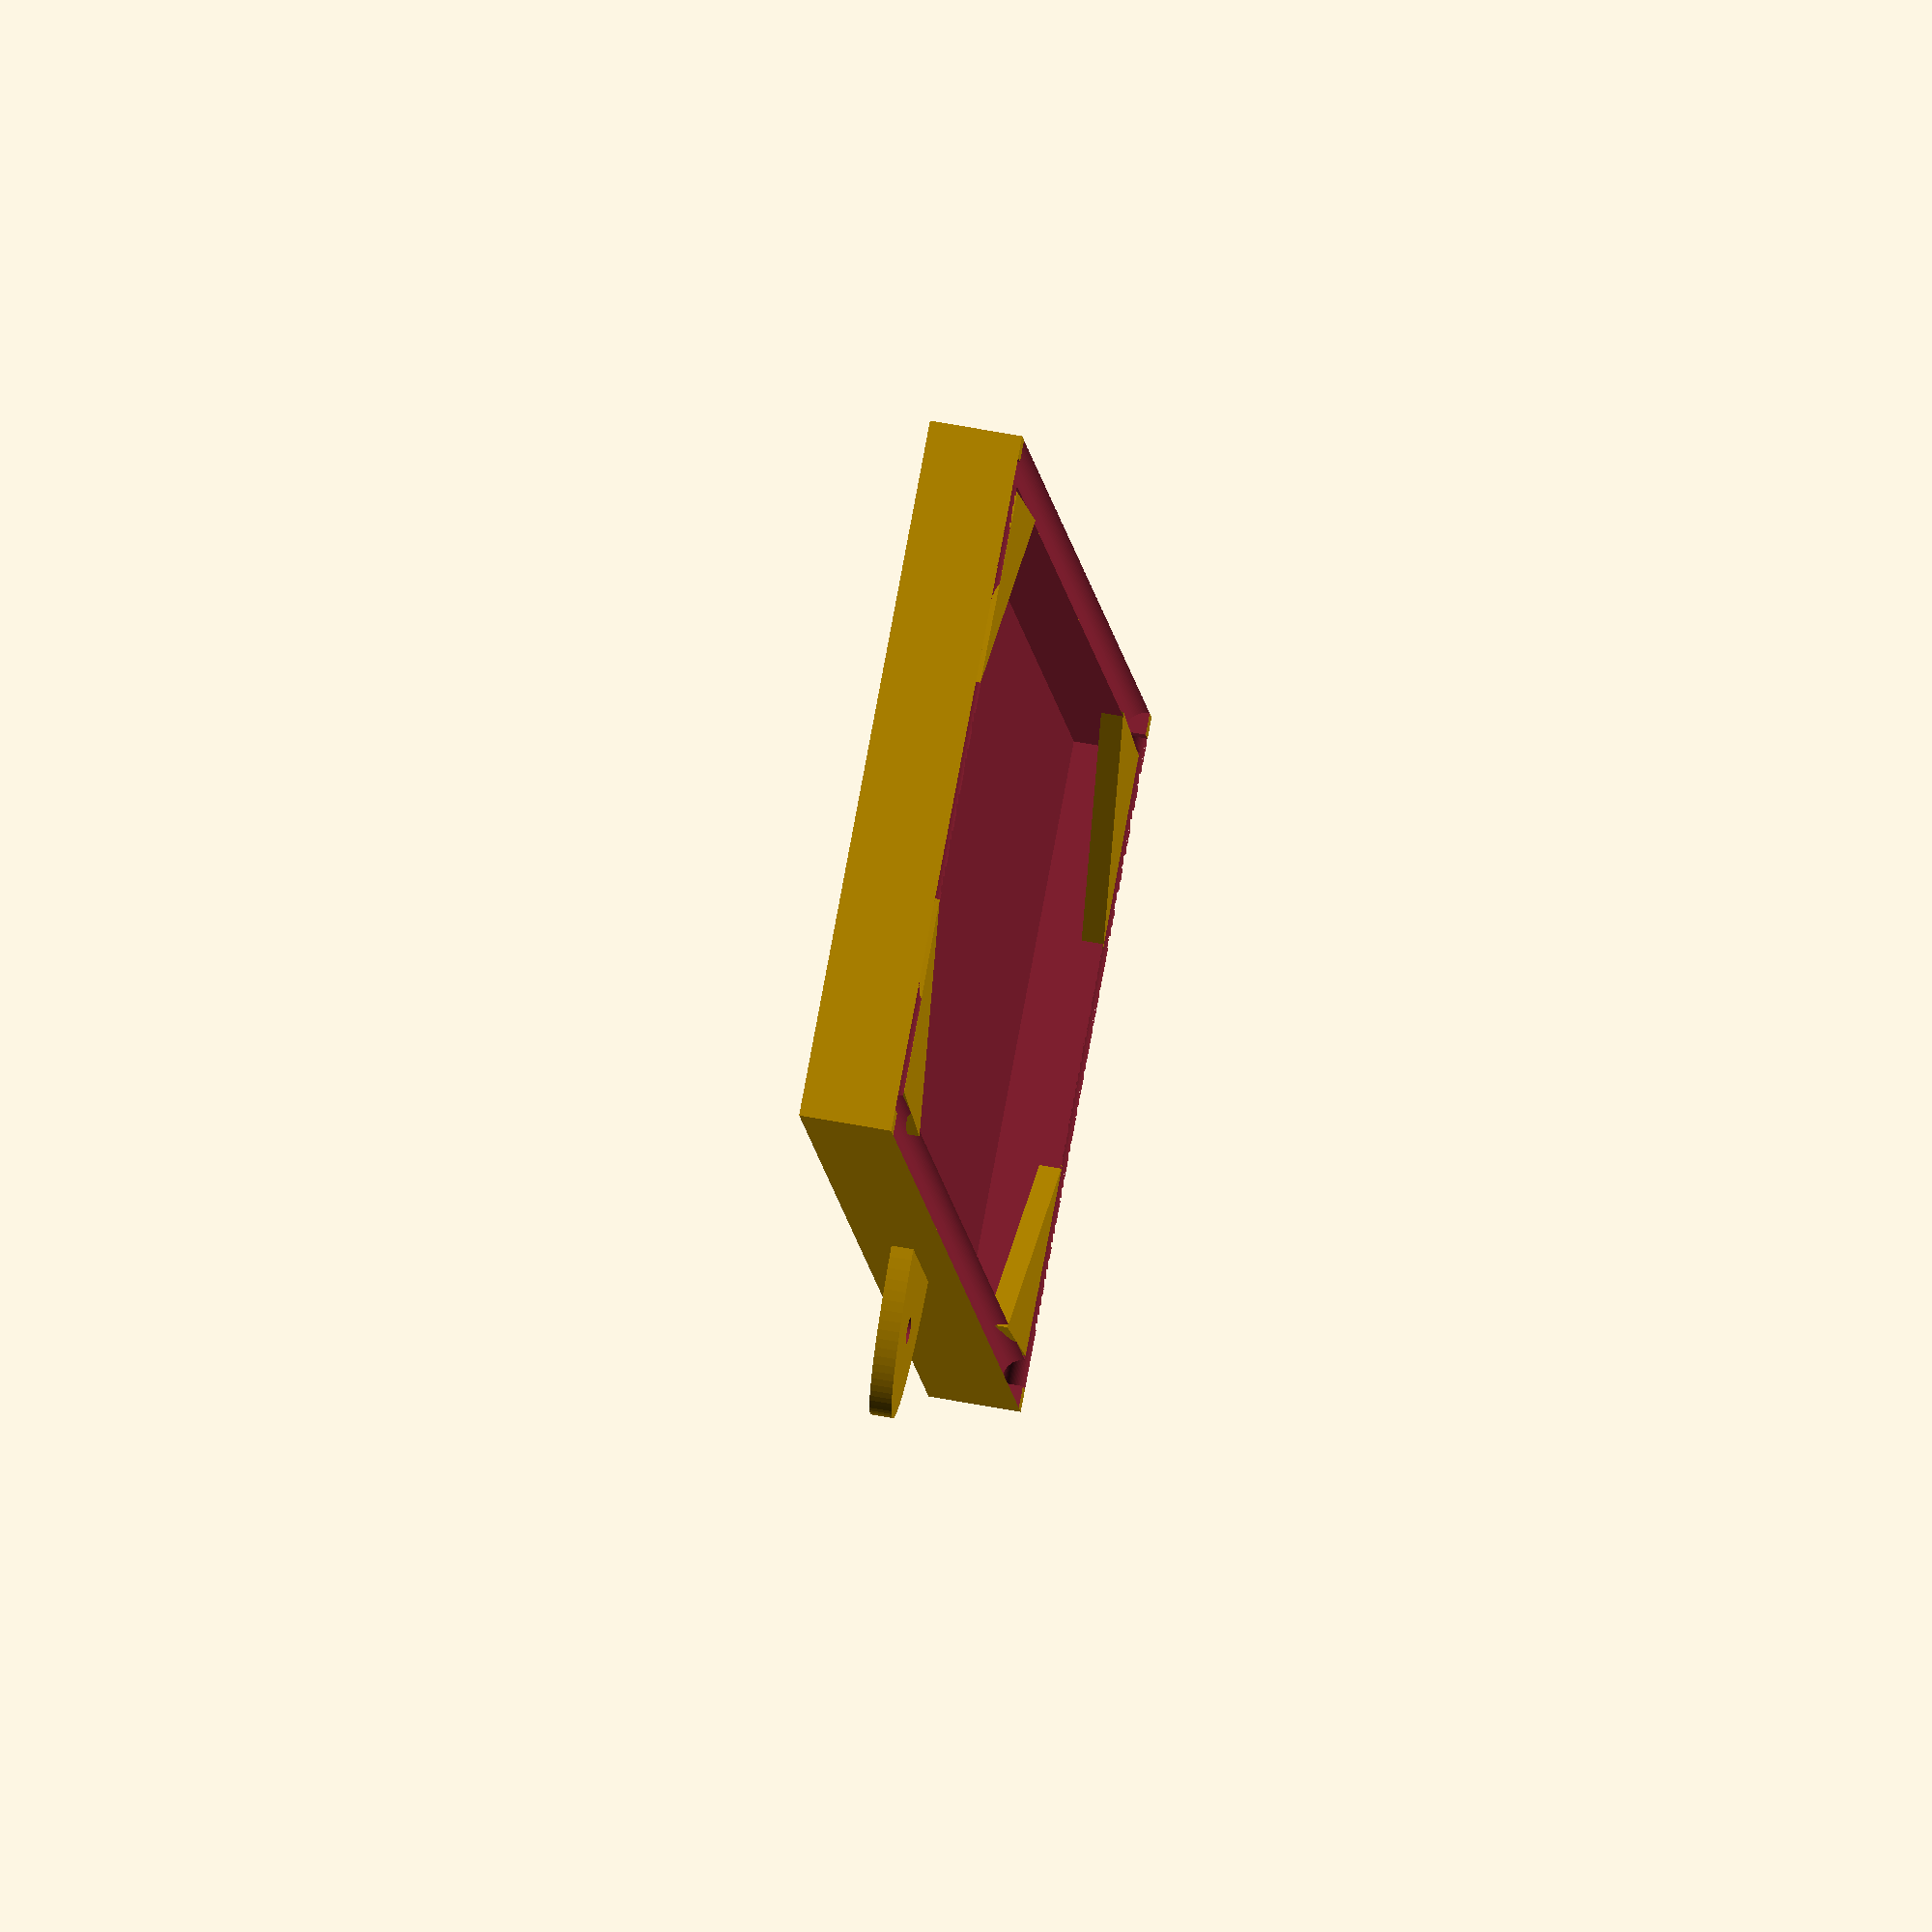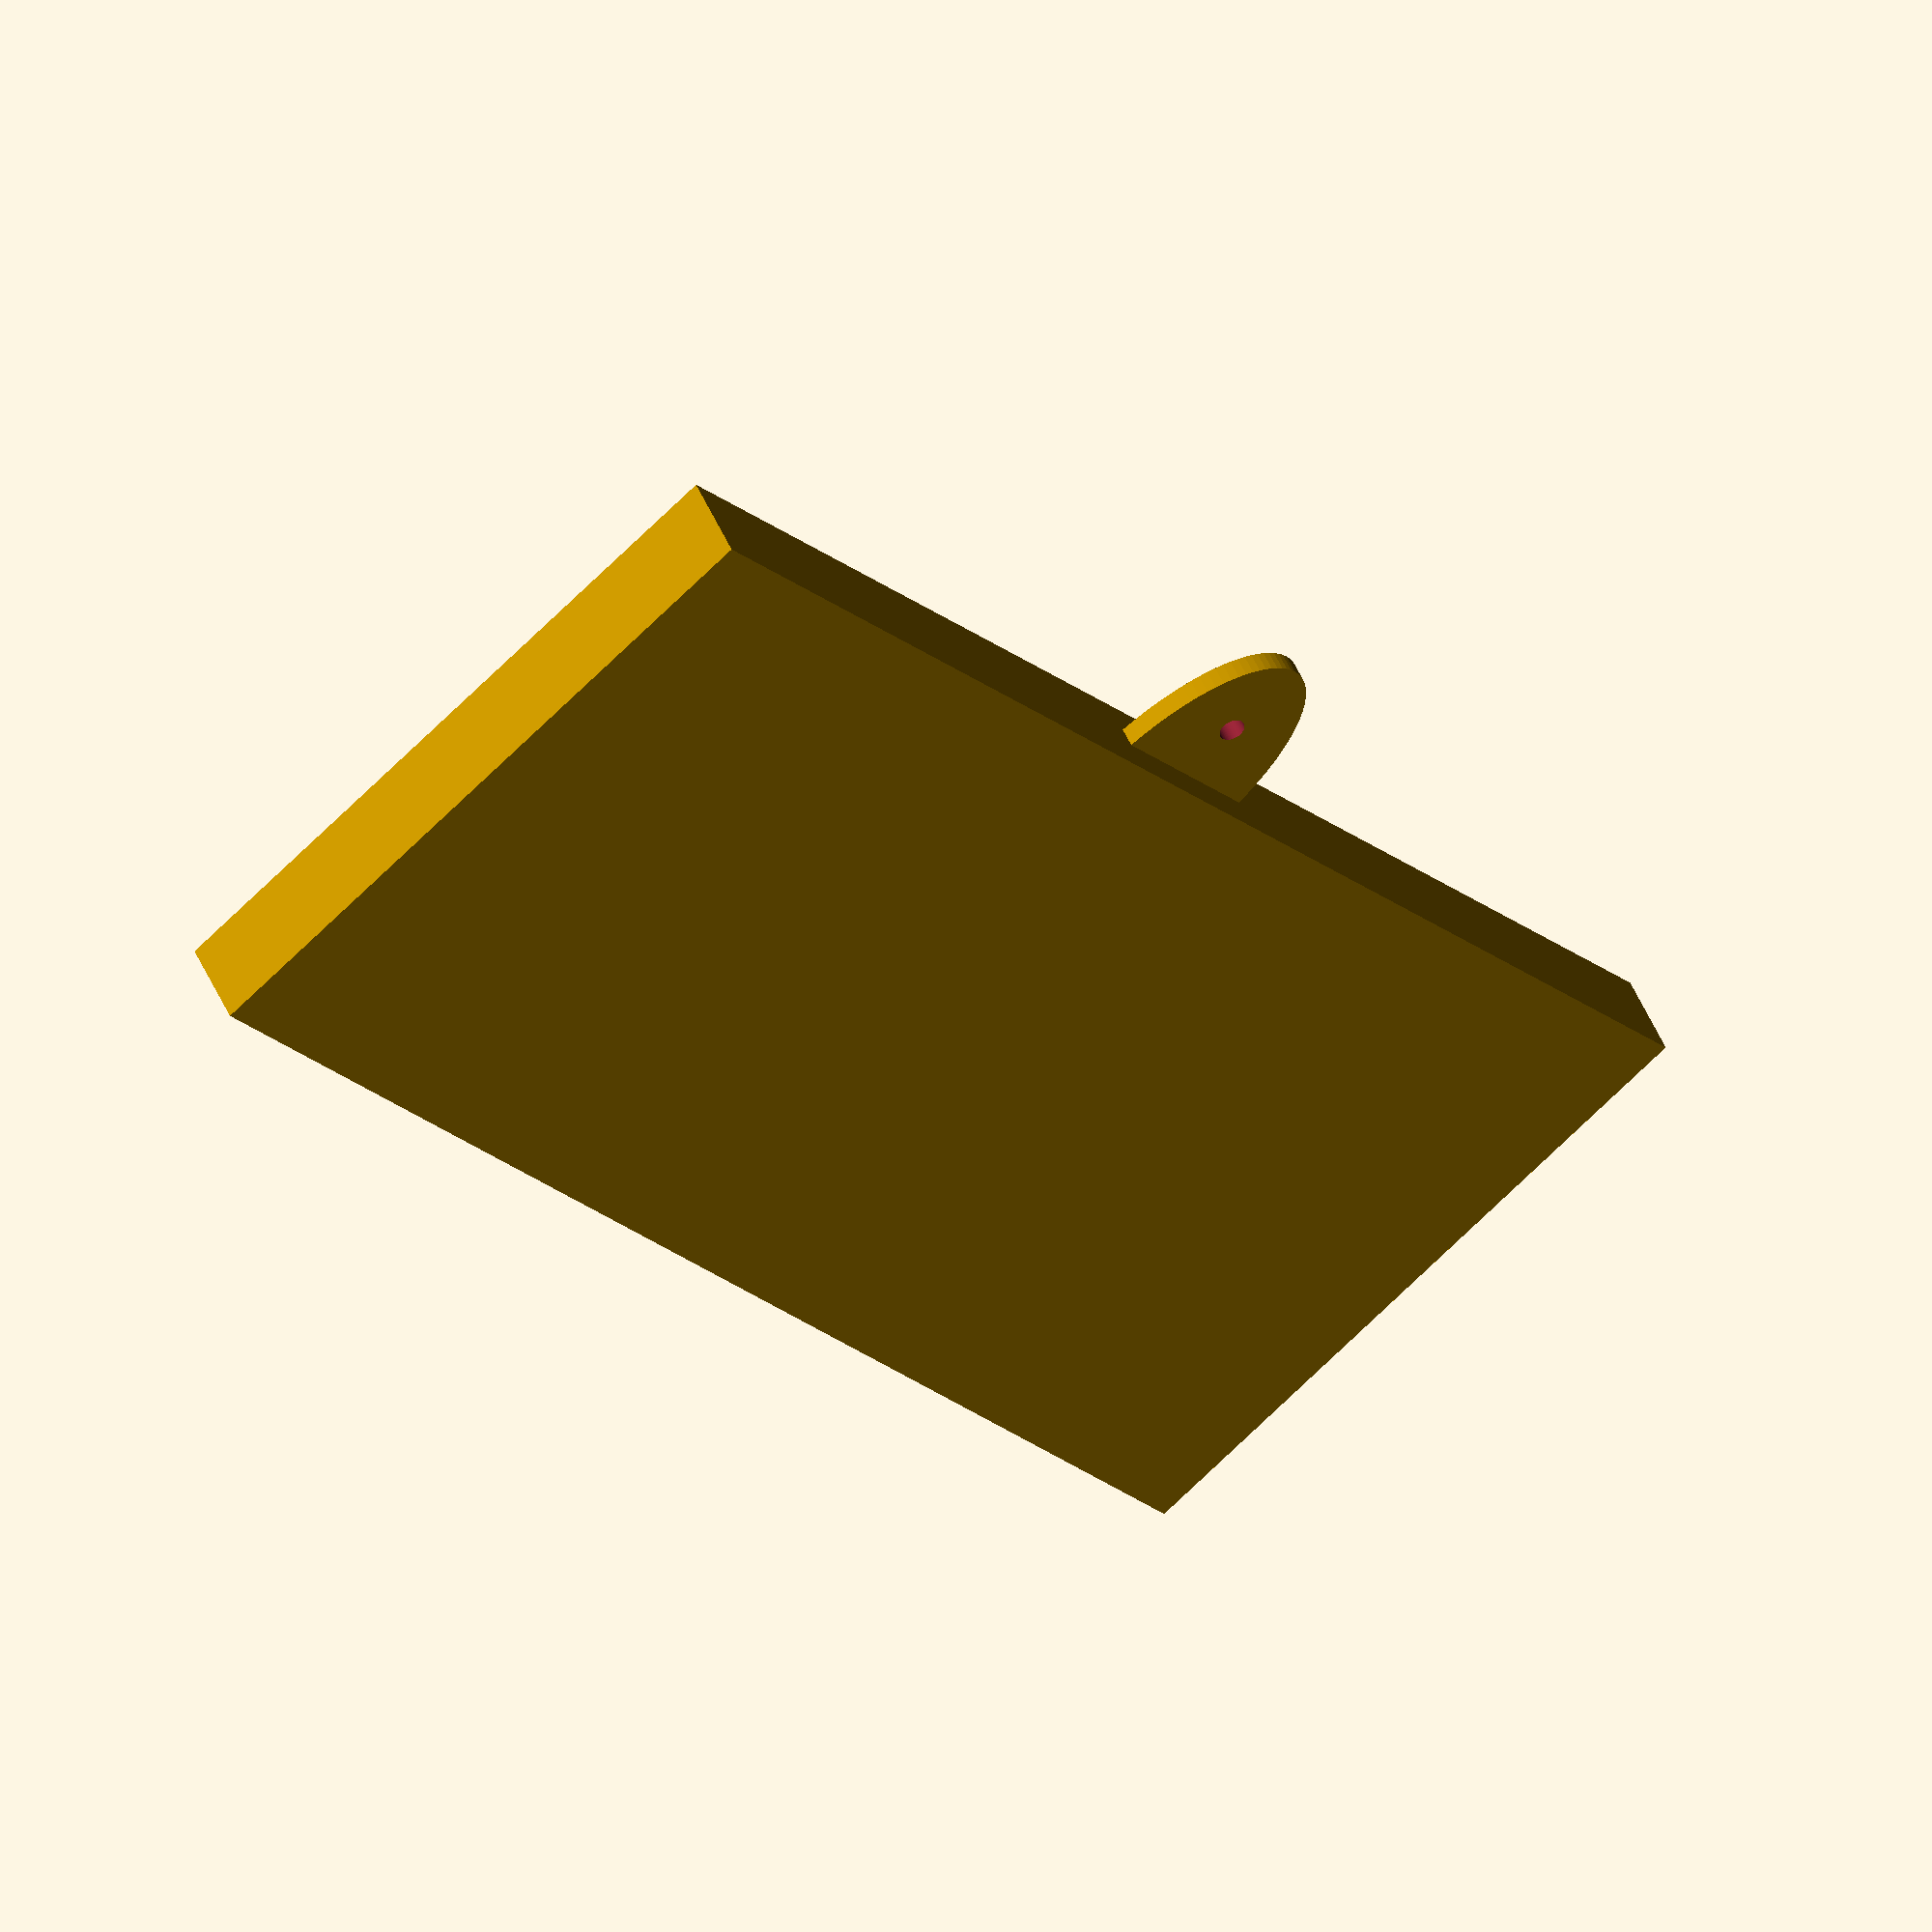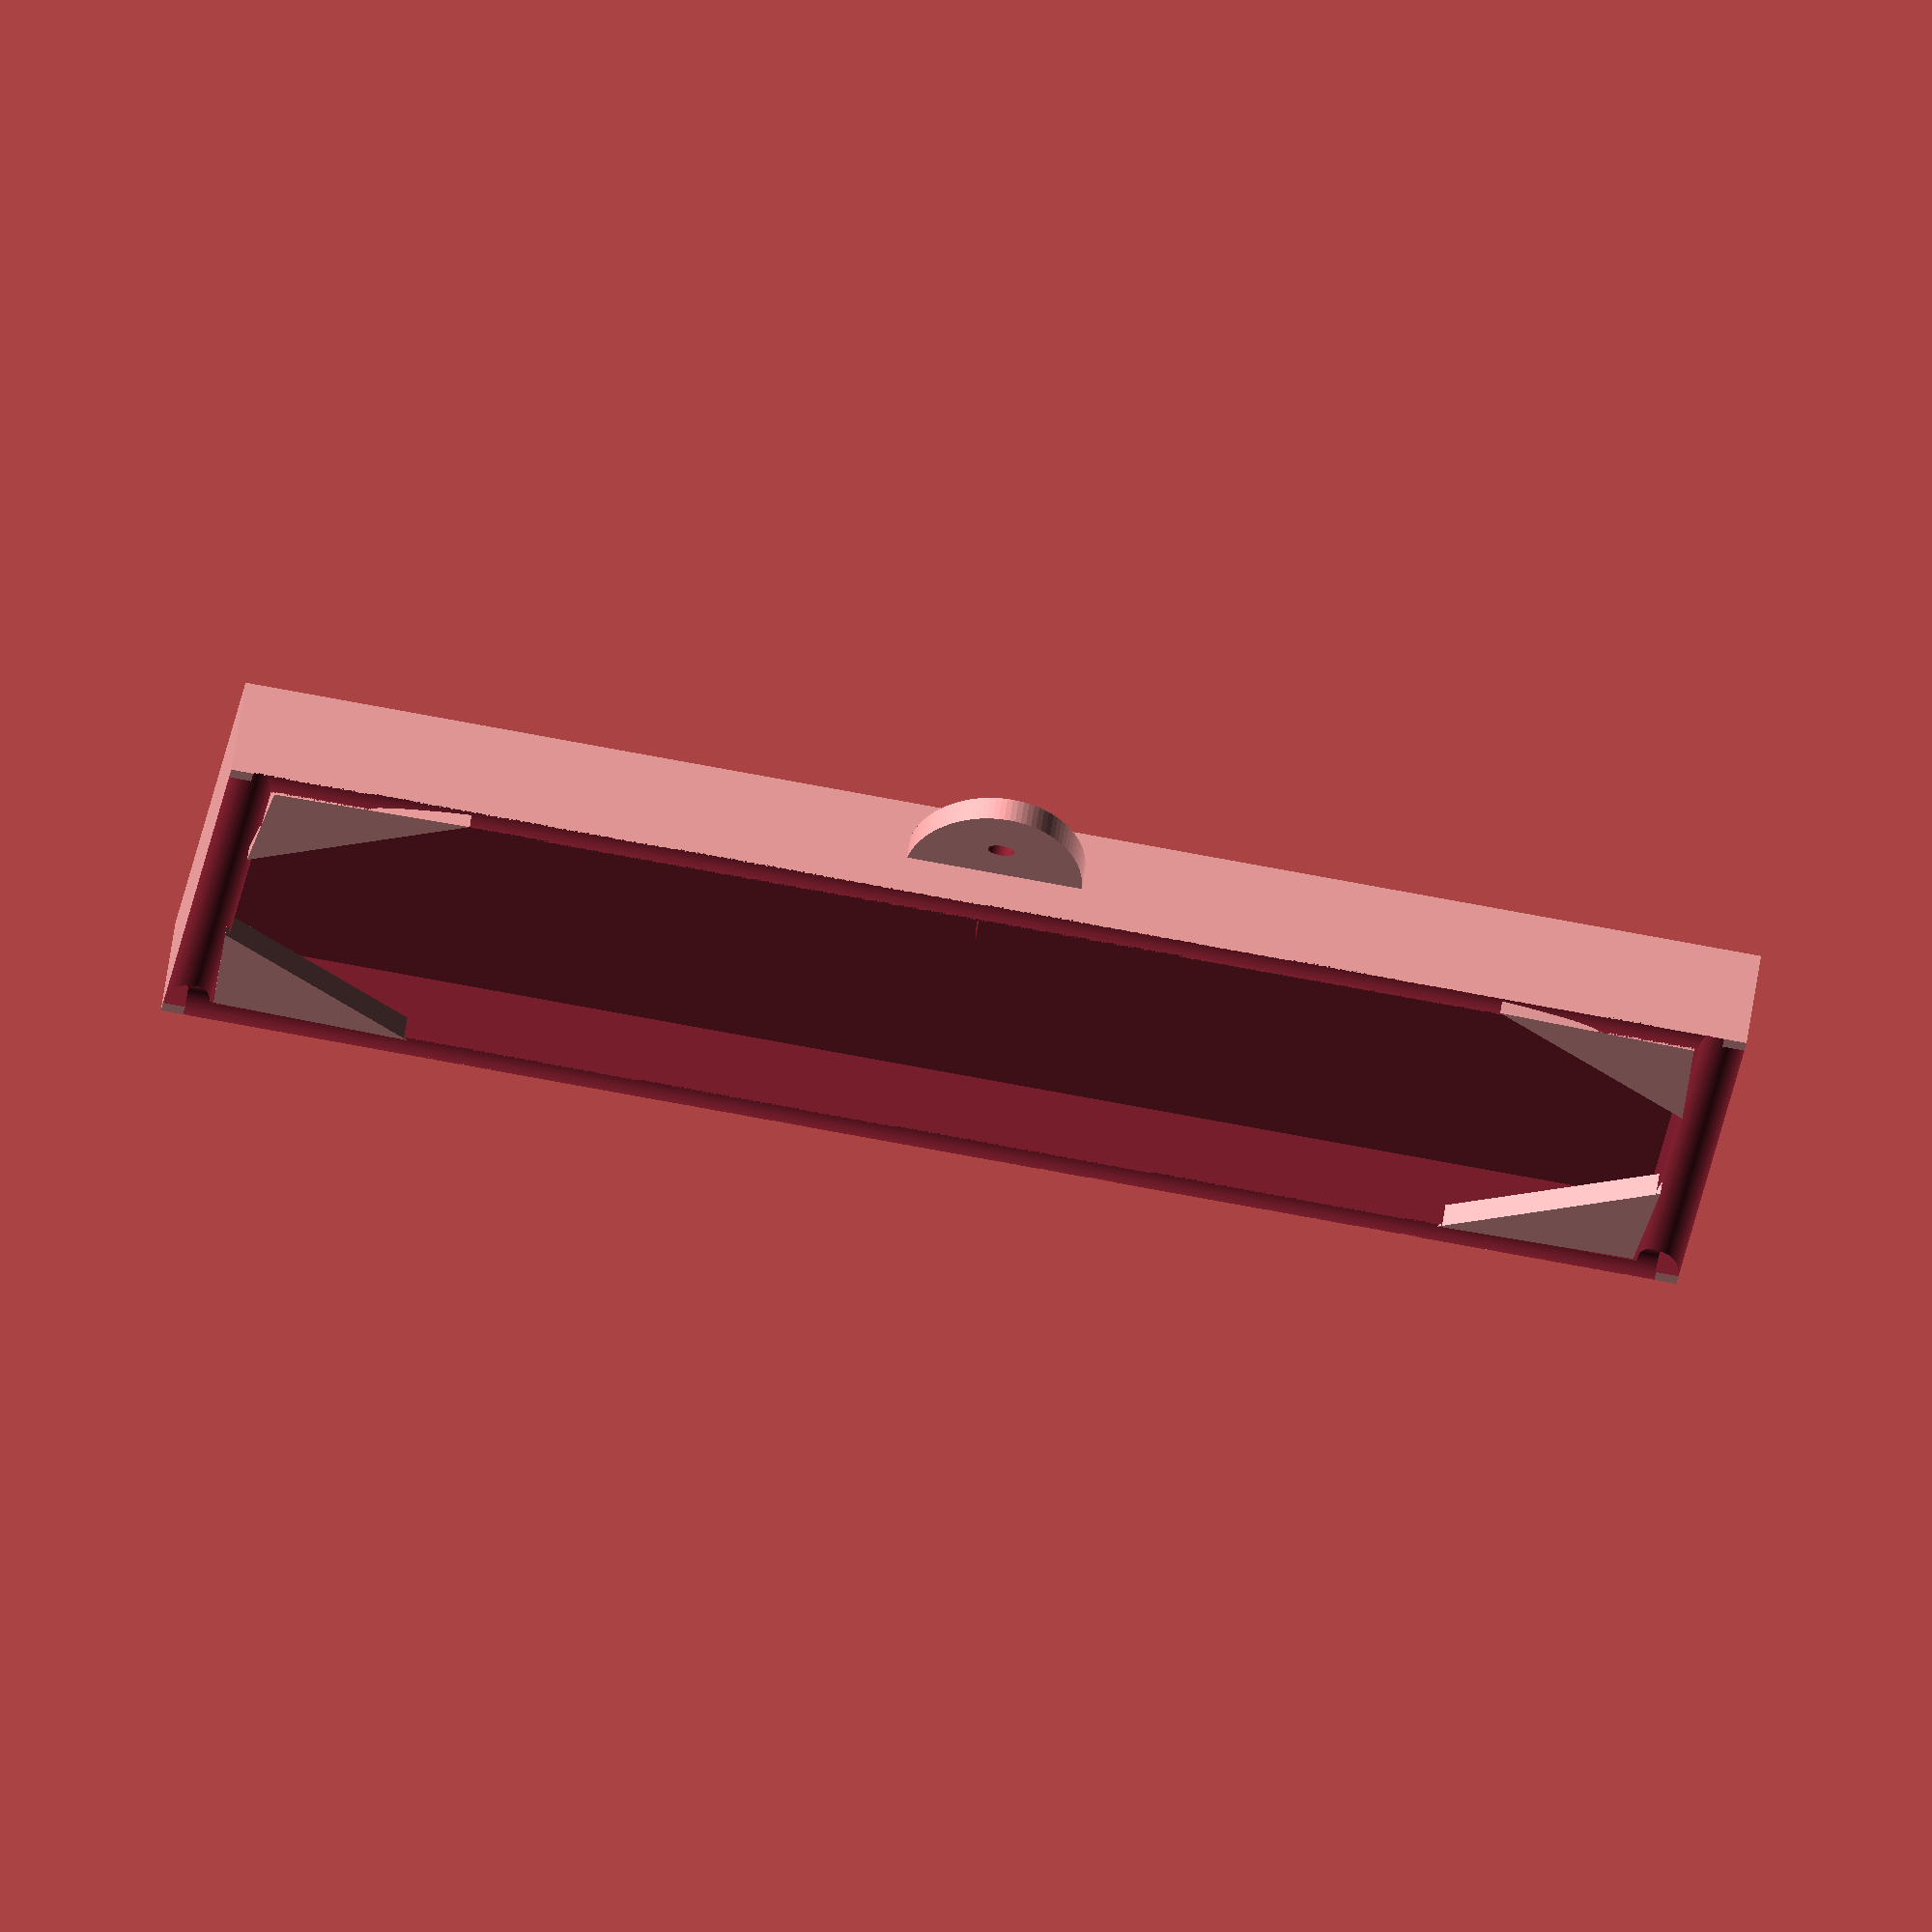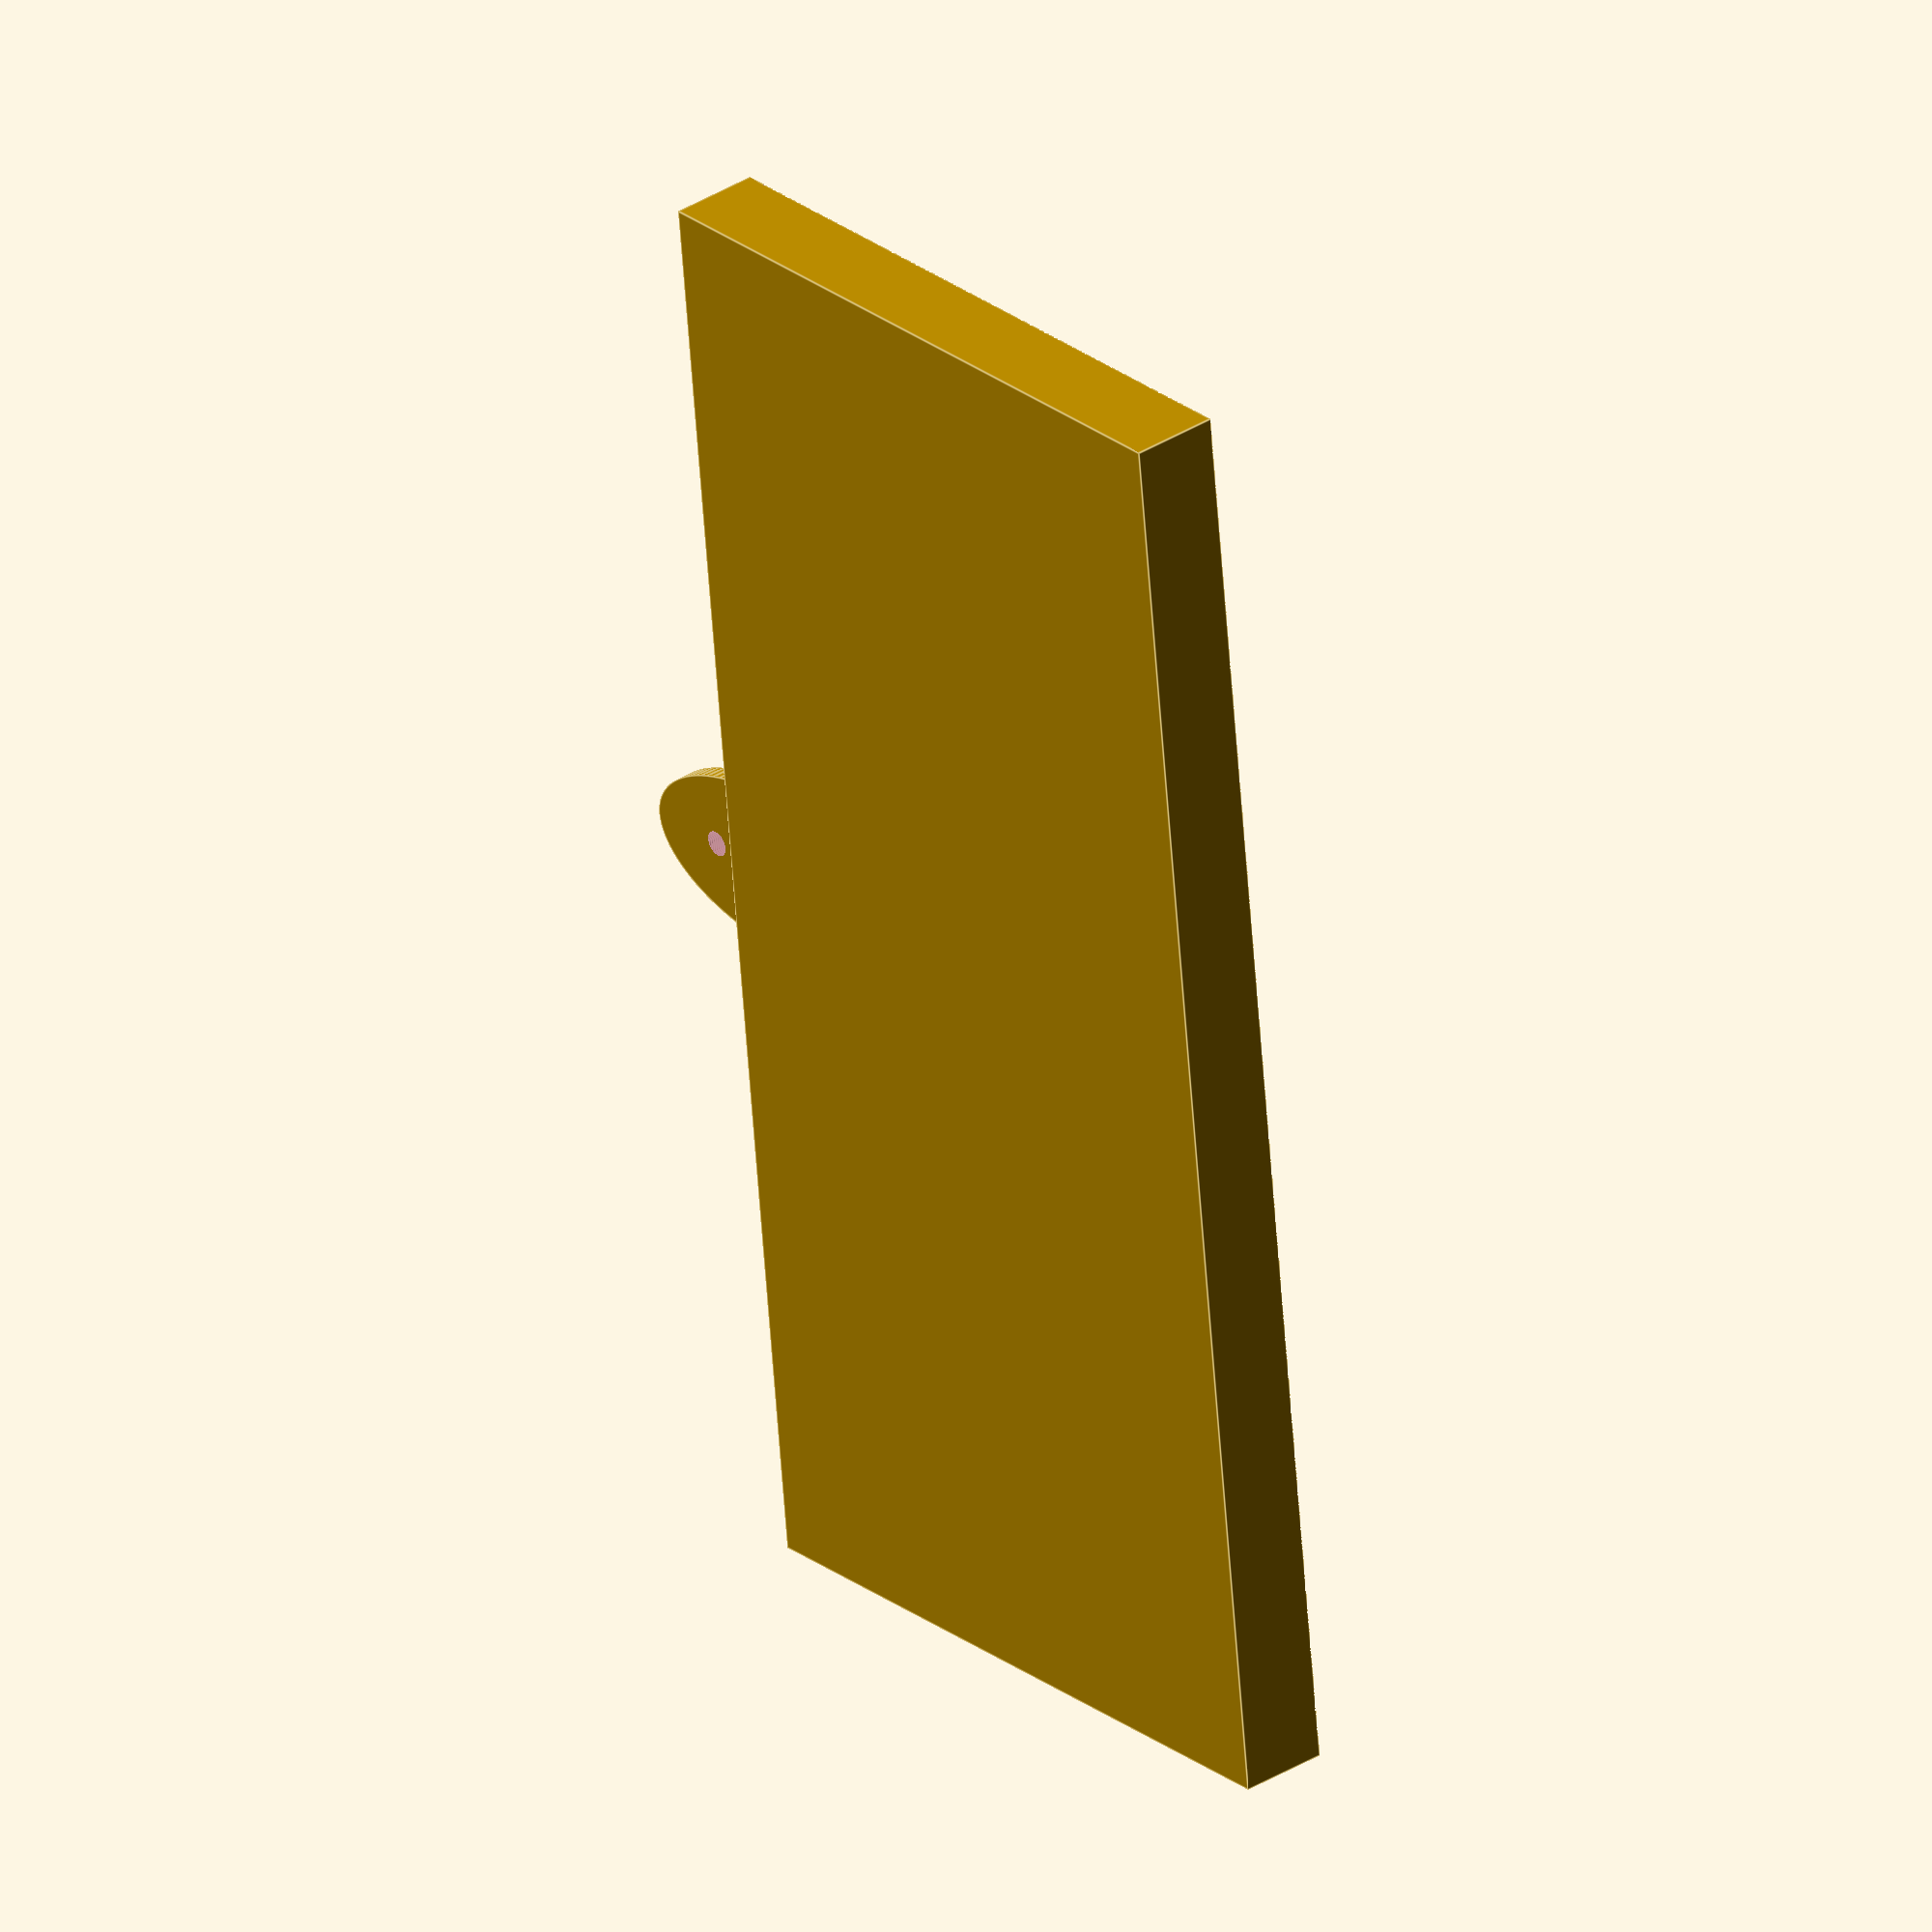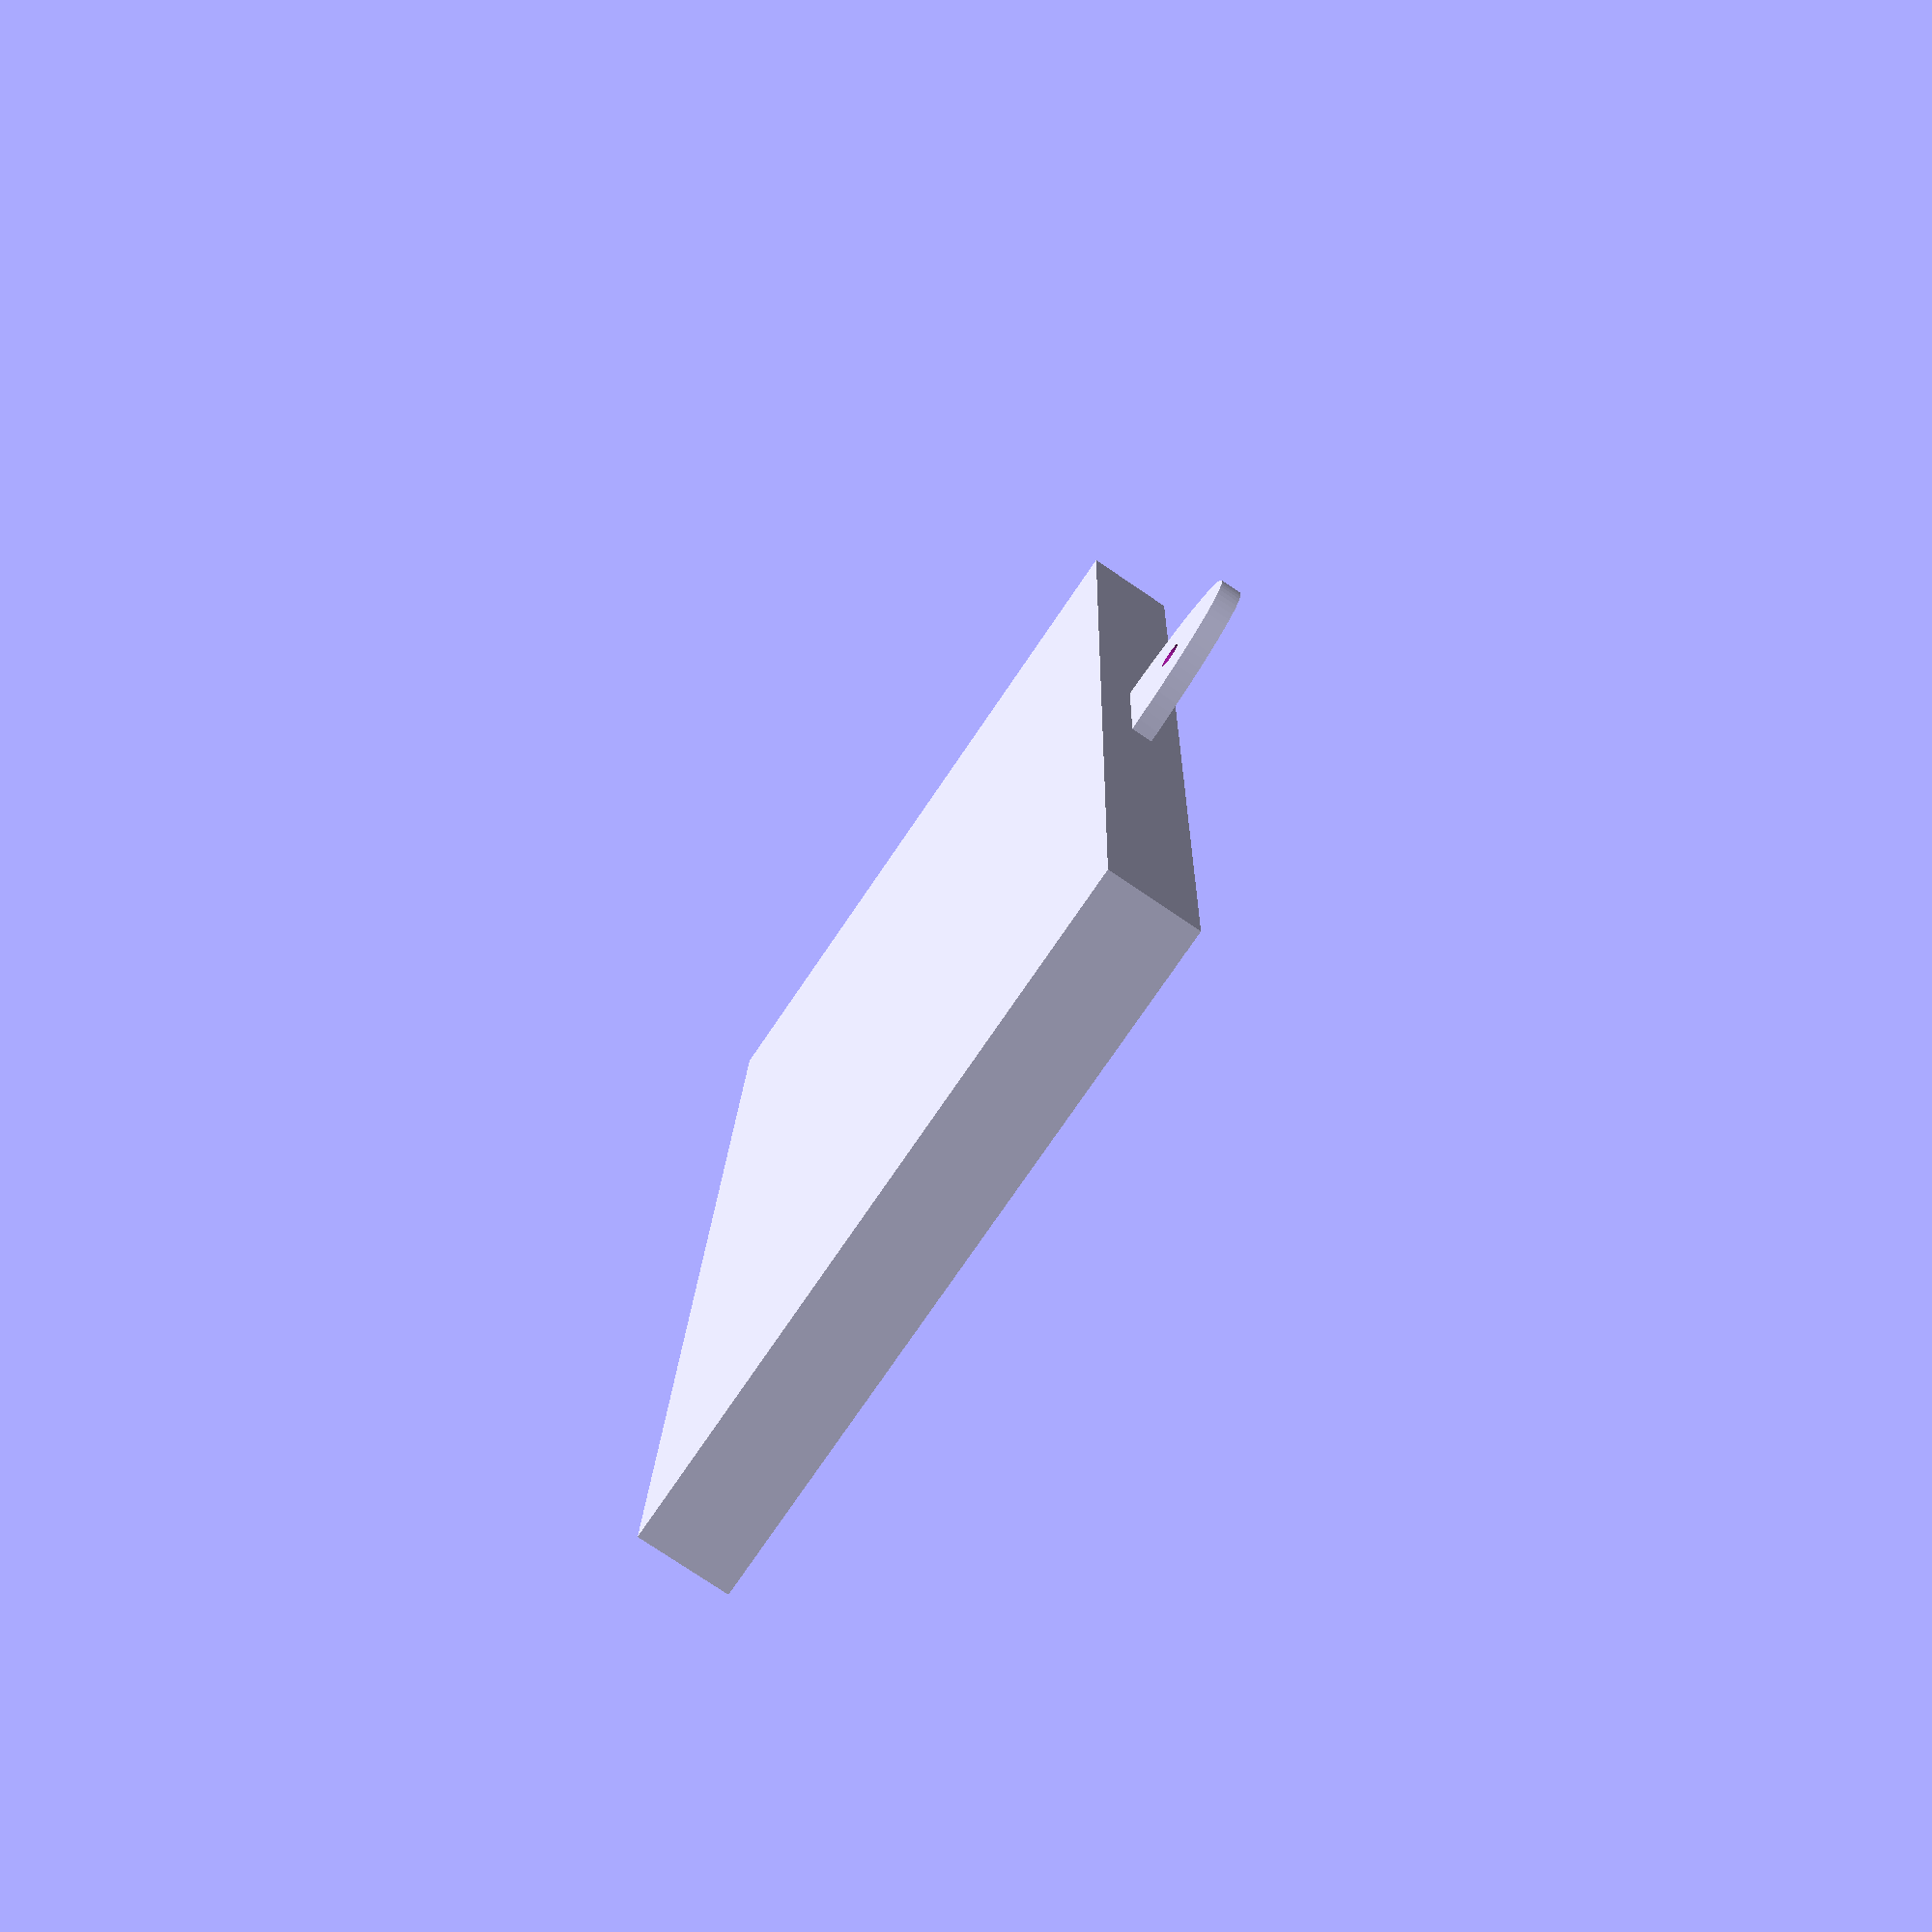
<openscad>
billLength = 162;
billWidth = 70;
billThick = 5;
frameThickX = 5;
frameThickY = 5;
frameShapeStyle = 1;
frameThick = 3;
botThick = 2.5;
triangleThick = 2.5;
triangleLength = 20;
triangleWidth = 37.5;
triangleMode = 3;
hookLength = 20;
hookWidth = 20;
hookThick = 2.5;
hookHole = 3;
hookHoleUp = 0;
sfn = 100;
extraCut = 1;


module frame() {
    difference() {
        cube([billLength + frameThickX*2, billWidth + frameThickY*2, frameThick+botThick+billThick], center=true);
        translate([0,0,botThick/2+1]) {
            cube([billLength, billWidth,  frameThick+billThick+1], center=true);
        }
    }
}




module frameShapeX() {
    rotate([0,90,0]) {
        cylinder(r=frameThickX/2, h=billLength+frameThickX*frameShapeStyle, center=true, $fn=sfn);
    }
}
module frameShapeY() {
    rotate([90,0,0]) {
        cylinder(r=frameThickY/2, h=billWidth+frameThickY*frameShapeStyle, center=true, $fn=sfn);
    }
}


module frameTriangle() {
    scale([1,triangleWidth/triangleLength, 1]) {
        cylinder(r=triangleLength/2, h=triangleThick, center=true, $fn=3);
    }
}

module frameShapingX() {
    translate([0,(billWidth+frameThickY)/2,(billThick+botThick+frameThick)/2]) {
        frameShapeX();
    }
    translate([0,(billWidth+frameThickY)/-2,(billThick+botThick+frameThick)/2]) {
        frameShapeX();
    }
}

module frameShapingY() {
    translate([(billLength+frameThickX)/2,0,(billThick+botThick+frameThick)/2]) {
        frameShapeY();
    }
    translate([(billLength+frameThickX)/-2,0/-2,(billThick+botThick+frameThick)/2]) {
        frameShapeY();
    }
}


module frameTriangles() {
    translate([(billLength-frameThickX*triangleMode)/2,(billWidth-frameThickY*triangleMode)/2, (billThick+botThick+frameThick-triangleThick)/2]) {
        rotate([0,0,45]) {
            frameTriangle();
        }
        
    }
    translate([(billLength-frameThickX*triangleMode)/-2,(billWidth-frameThickY*triangleMode)/2, (billThick+botThick+frameThick-triangleThick)/2]) {
        rotate([0,0,135]) {
            frameTriangle();
        }
        
    }
    
    translate([(billLength-frameThickX*triangleMode)/2,(billWidth-frameThickY*triangleMode)/-2, (billThick+botThick+frameThick-triangleThick)/2]) {
        rotate([0,0,315]) {
            frameTriangle();
        }
        
    }
    translate([(billLength-frameThickX*triangleMode)/-2,(billWidth-frameThickY*triangleMode)/-2, (billThick+botThick+frameThick-triangleThick)/2]) {
        rotate([0,0,225]) {
            frameTriangle();
        }
        
    }
}
module shapedFrame() {
    difference() {
        frame();
        frameShapingX();
        frameShapingY();
    }
}


module hook() {
    translate([0,(billWidth+frameThickY)/2,0]) {
        difference() {
            scale([1,hookLength*2/hookWidth, 1]) {
                cylinder(r=hookWidth/2, h=hookThick, center=true, $fn=sfn);
            }
            translate([0,hookLength/-2,0]) {
                cube([hookWidth+extraCut,hookLength, hookThick+extraCut], center=true);
            }
            translate([0,hookLength/2+hookHoleUp,0]) {
                cylinder(r=hookHole/2, h=hookThick+extraCut, center=true, $fn=sfn);
        }
        }
    }
}

module fullFrame() {
    shapedFrame();
    frameTriangles();
    hook();

}

fullFrame();
</openscad>
<views>
elev=304.8 azim=245.3 roll=281.6 proj=o view=solid
elev=312.1 azim=310.9 roll=157.8 proj=o view=solid
elev=290.6 azim=5.7 roll=8.8 proj=o view=wireframe
elev=145.6 azim=276.3 roll=310.3 proj=o view=edges
elev=257.3 azim=88.0 roll=304.1 proj=p view=wireframe
</views>
